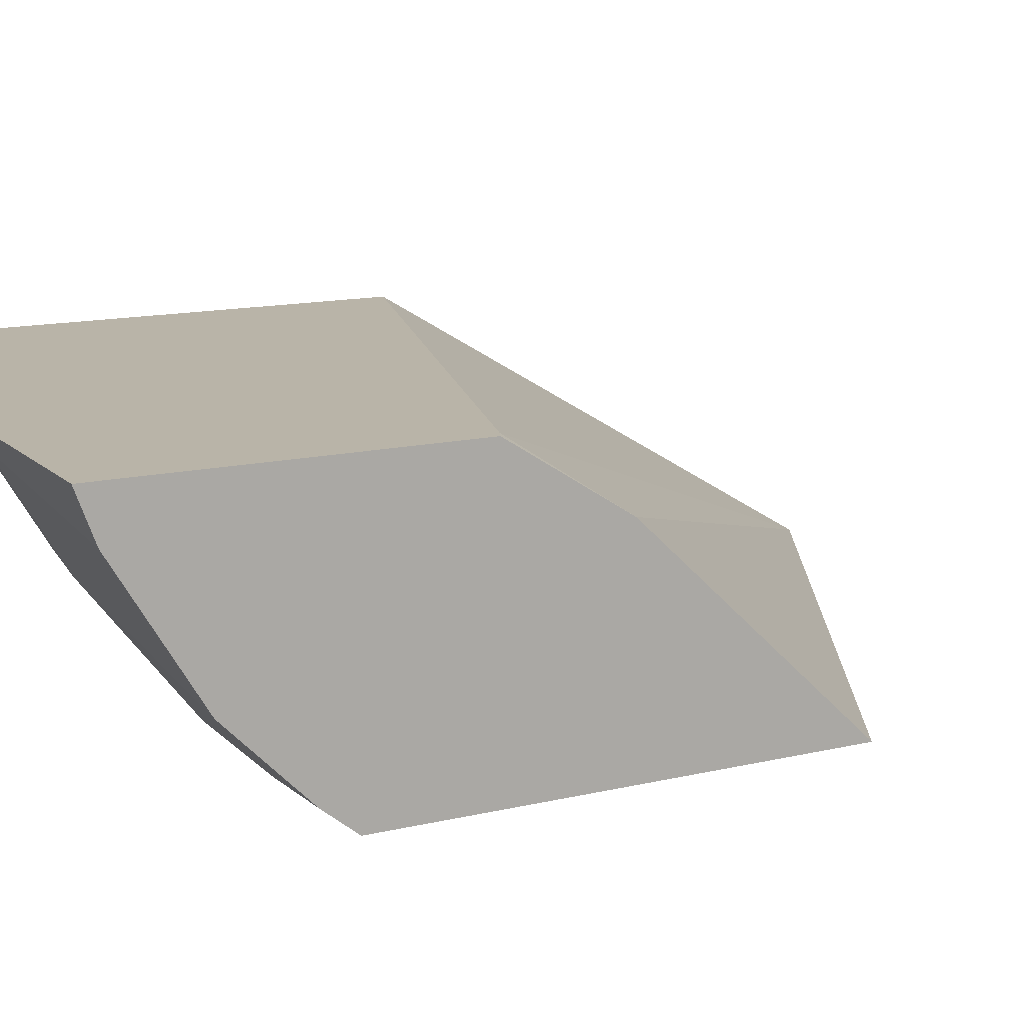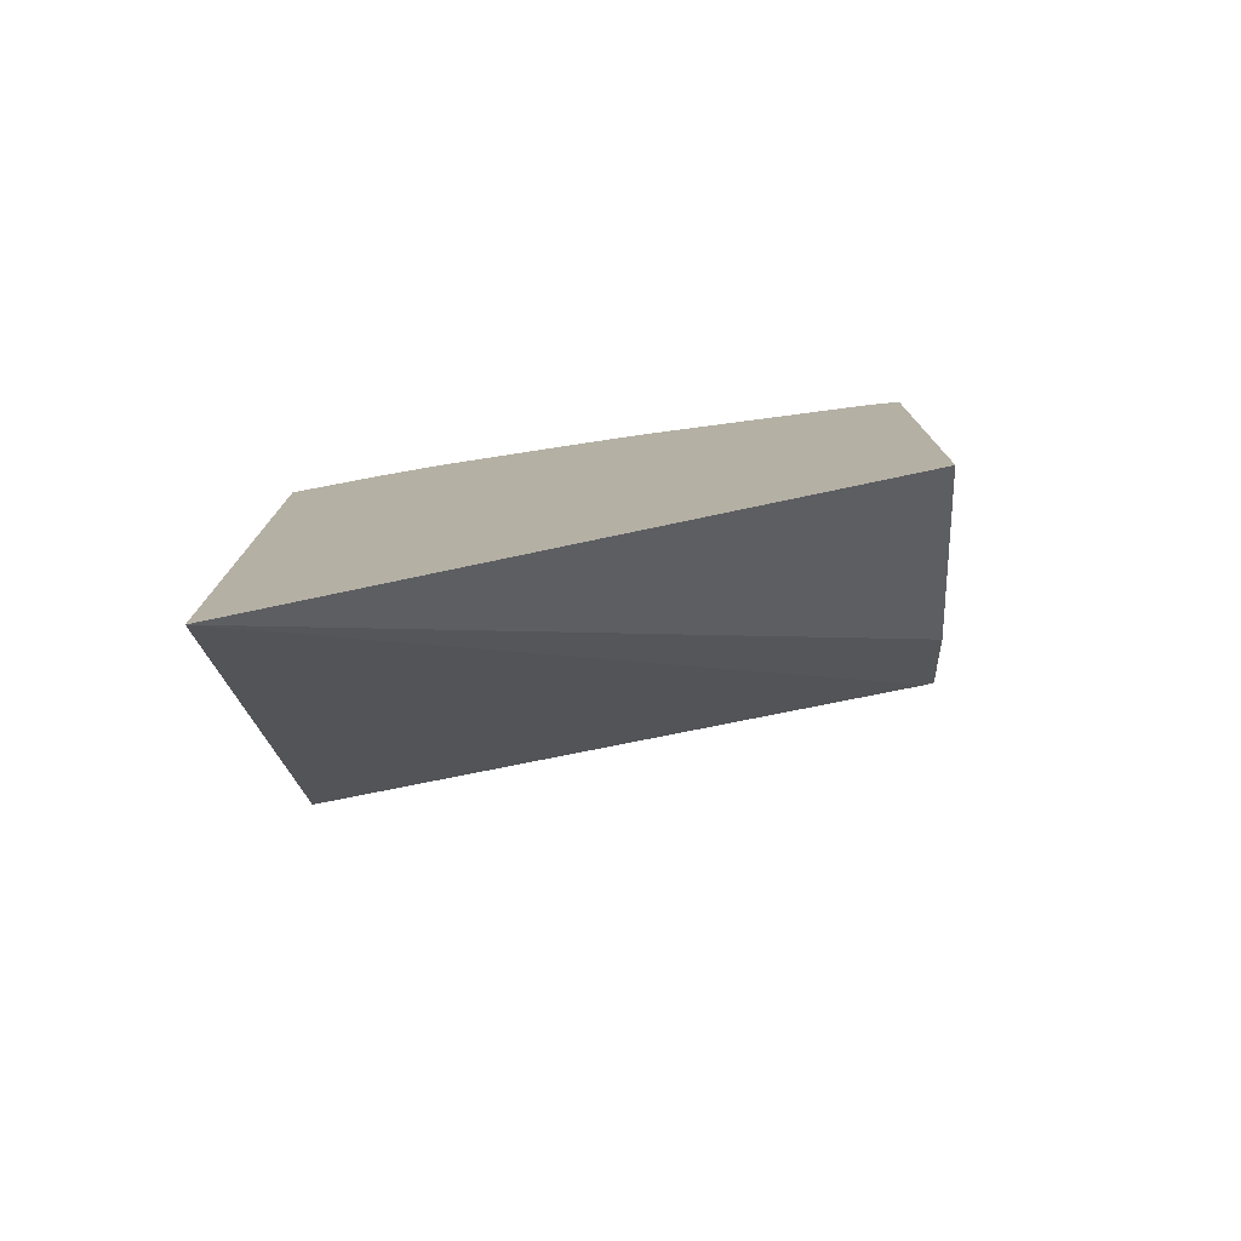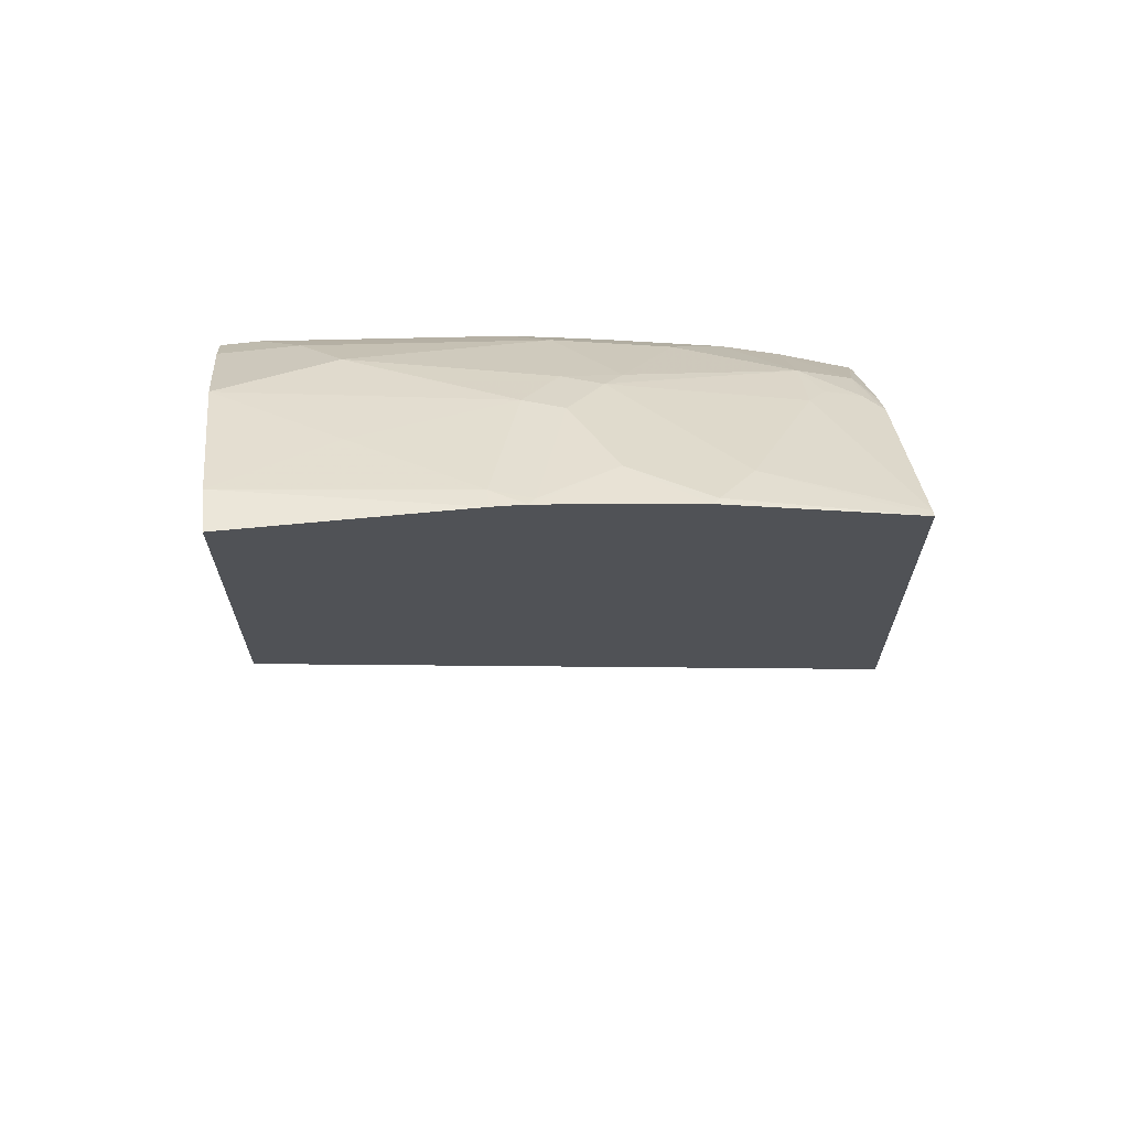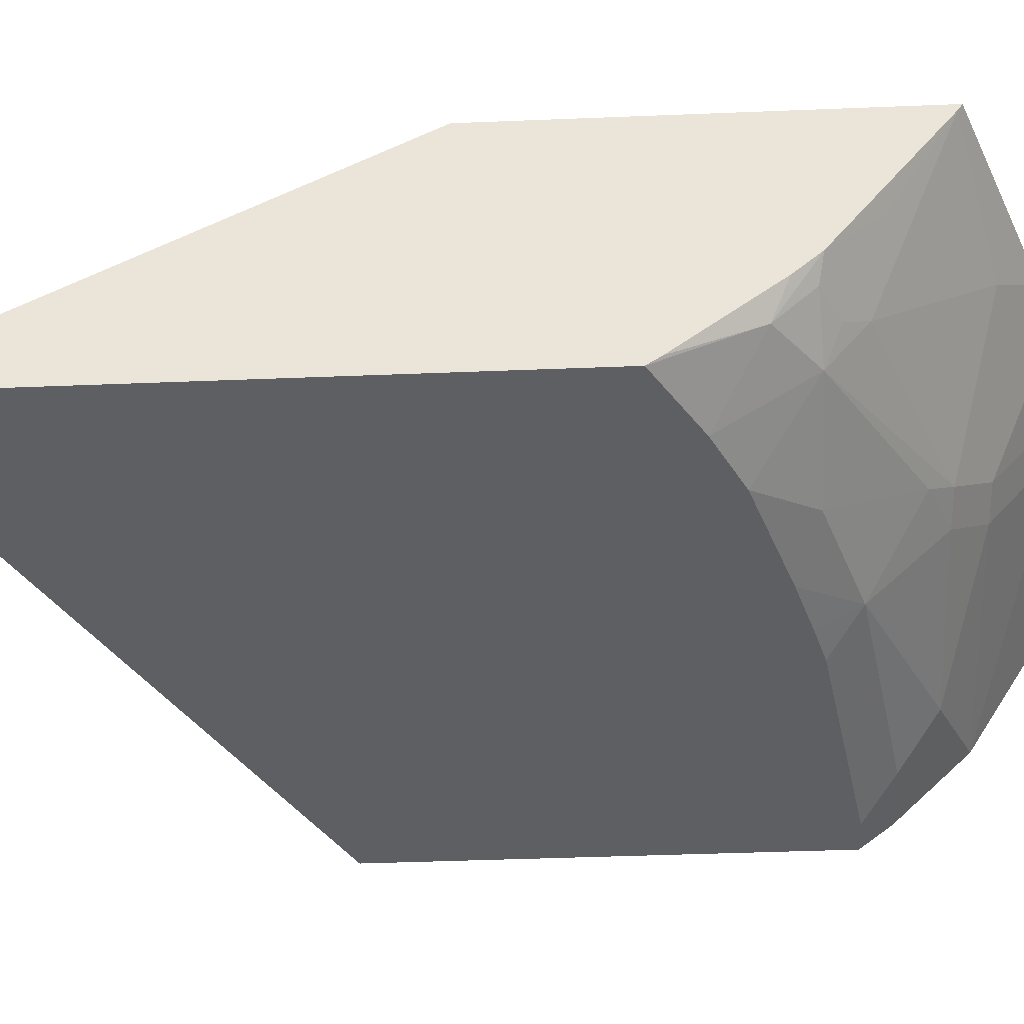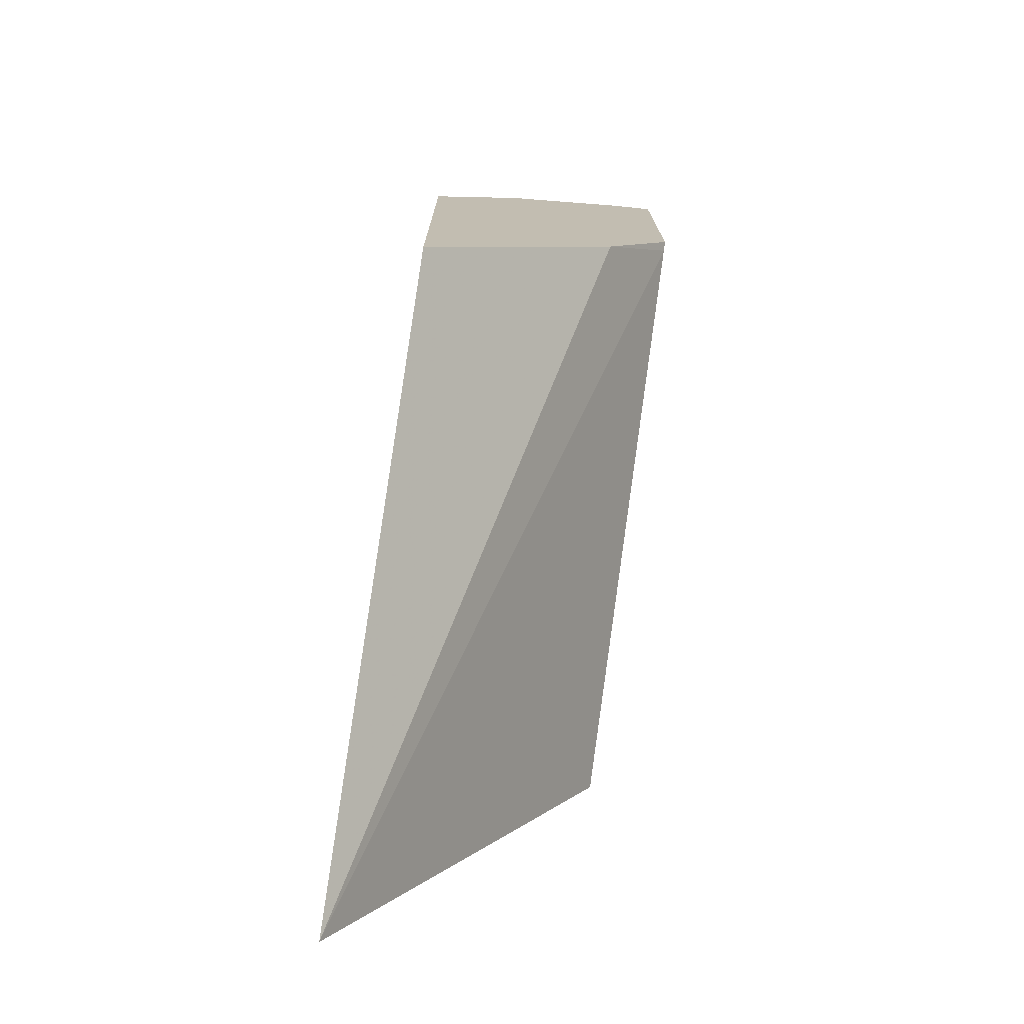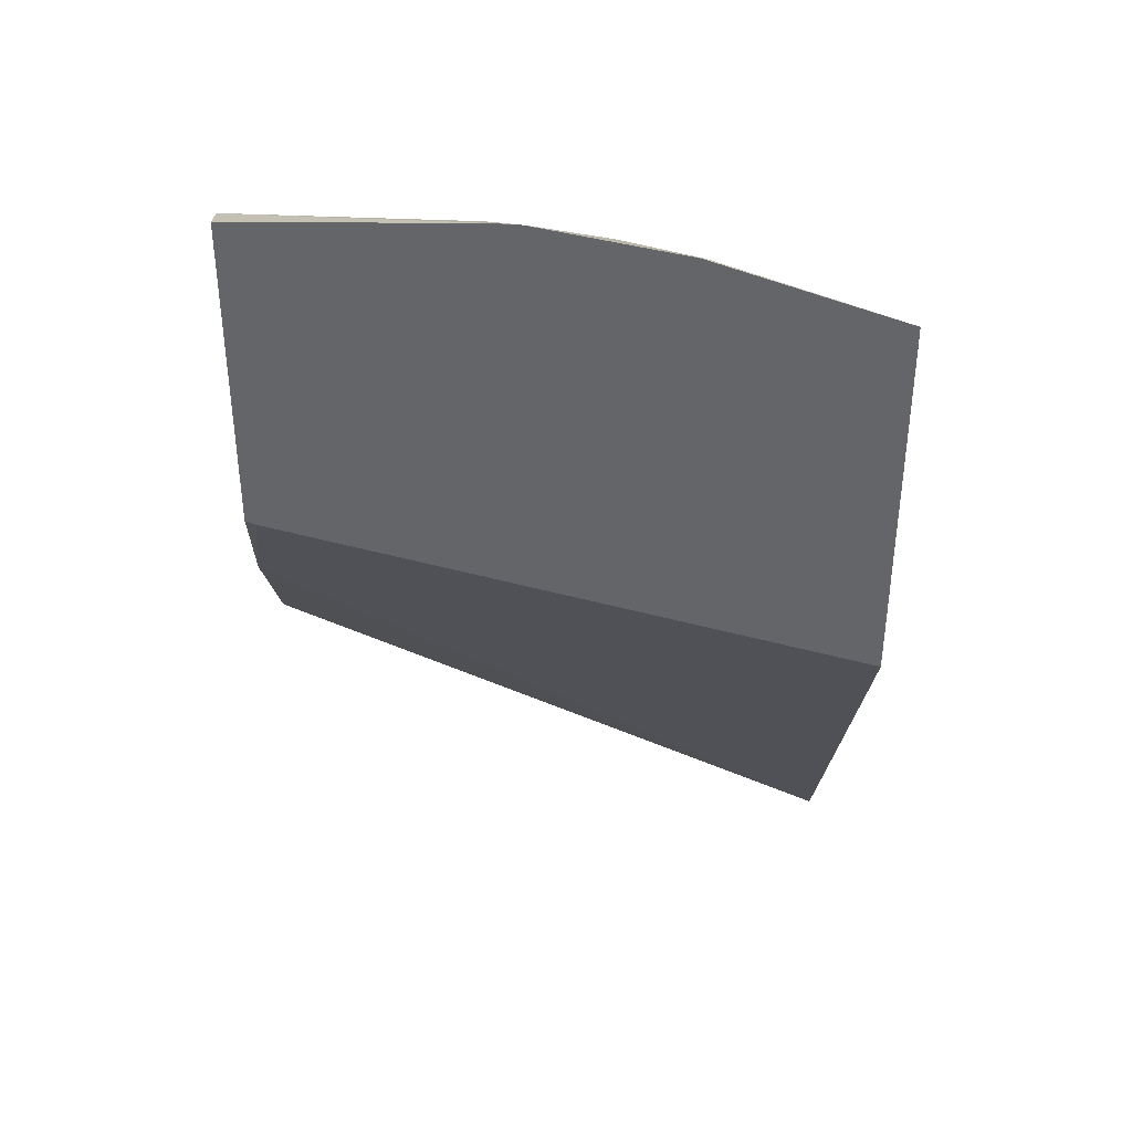
<metadata>
{"format":"obj","ext":"obj","renderer":"f3d","projection":"perspective","resolution":1024,"background":"white","views":[{"elev":13.2,"azim":61.0,"up":"+Y"},{"elev":-77.8,"azim":6.2,"up":"+Z"},{"elev":68.1,"azim":173.6,"up":"+Z"},{"elev":-41.8,"azim":-87.2,"up":"+Y"},{"elev":-74.5,"azim":81.5,"up":"+Z"},{"elev":38.8,"azim":176.5,"up":"+Z"}]}
</metadata>
<code>
v -0.0001408 -0.1873 0.6831
v -0.1144 -0.1873 0.6788
v -0.0001408 -0.2098 0.6746
v -0.0001408 -0.1873 0.5261
v -0.1301 -0.1873 0.6772
v -0.1144 -0.1971 0.6739
v -0.0001408 -0.2099 0.6745
v -0.005003 -0.1873 0.5237
v -0.0001408 -0.2225 0.4704
v -0.1621 -0.2003 0.6627
v -0.1716 -0.2098 0.6556
v -0.1335 -0.1907 0.6746
v -0.2063 -0.1873 0.6582
v -0.05723 -0.2352 0.6548
v -0.1335 -0.2543 0.6357
v -0.0001408 -0.2733 0.6357
v -0.3049 -0.3242 0.1911
v -0.3049 -0.1873 0.4203
v -0.0001408 -0.3242 0.3624
v -0.2098 -0.1907 0.6556
v -0.1526 -0.248 0.6365
v -0.3049 -0.1873 0.6196
v -0.1526 -0.2734 0.6167
v -0.05723 -0.2924 0.6167
v -0.0001408 -0.2924 0.6167
v -0.3049 -0.3242 0.4919
v -0.0001408 -0.3242 0.5817
v -0.2289 -0.2098 0.6365
v -0.1716 -0.267 0.6174
v -0.3049 -0.1908 0.6174
v -0.1812 -0.2765 0.6055
v -0.1526 -0.2924 0.5976
v -0.1526 -0.3115 0.5785
v -0.03817 -0.3115 0.5976
v -0.0001408 -0.3115 0.5976
v -0.2671 -0.3242 0.5149
v -0.2956 -0.2956 0.5388
v -0.3049 -0.3193 0.4986
v -0.01908 -0.3242 0.5817
v -0.2861 -0.2289 0.5984
v -0.267 -0.267 0.5793
v -0.267 -0.2924 0.5594
v -0.3049 -0.2673 0.5602
v -0.2956 -0.2384 0.5865
v -0.2098 -0.3115 0.5594
v -0.1335 -0.3242 0.5626
v -0.1798 -0.3242 0.549
v -0.1526 -0.3242 0.5572
v -0.2479 -0.3242 0.5245
v -0.2956 -0.2765 0.5579
v -0.3049 -0.2796 0.5471
v -0.2765 -0.2765 0.5674
v -0.237 -0.3242 0.5299
f 28 40 41
f 24 35 25
f 26 36 37
f 26 37 38
f 28 30 40
f 27 34 39
f 28 41 29
f 24 34 35
f 27 35 34
f 24 33 34
f 20 22 28
f 23 32 24
f 23 31 32
f 23 29 31
f 22 30 28
f 21 29 23
f 21 28 29
f 17 22 18
f 17 30 22
f 29 41 42
f 17 43 30
f 24 32 33
f 29 42 31
f 40 44 52
f 30 44 40
f 44 50 52
f 17 38 51
f 43 50 44
f 42 53 45
f 42 49 53
f 42 52 50
f 41 52 42
f 40 52 41
f 37 51 38
f 37 43 51
f 37 50 43
f 37 42 50
f 36 42 37
f 36 49 42
f 34 46 39
f 33 48 46
f 33 47 48
f 33 53 47
f 33 45 53
f 33 46 34
f 31 33 32
f 31 45 33
f 31 42 45
f 30 43 44
f 17 26 38
f 17 51 43
f 17 49 36
f 5 12 6
f 5 11 12
f 5 10 11
f 4 9 8
f 3 6 7
f 2 6 3
f 2 5 6
f 1 5 2
f 1 13 5
f 1 22 13
f 5 13 10
f 1 18 22
f 1 4 8
f 1 9 4
f 1 19 9
f 1 27 19
f 1 25 35
f 1 16 25
f 1 7 16
f 1 3 7
f 1 2 3
f 17 36 26
f 1 8 18
f 6 14 7
f 1 35 27
f 6 15 14
f 17 53 49
f 6 12 15
f 17 47 53
f 17 48 47
f 17 39 46
f 17 27 39
f 17 19 27
f 16 24 25
f 15 24 16
f 15 23 24
f 15 21 23
f 17 46 48
f 13 22 20
f 14 15 16
f 8 17 18
f 7 14 16
f 10 13 11
f 11 13 20
f 9 19 17
f 11 20 28
f 11 28 21
f 11 21 12
f 12 21 15
f 8 9 17

</code>
